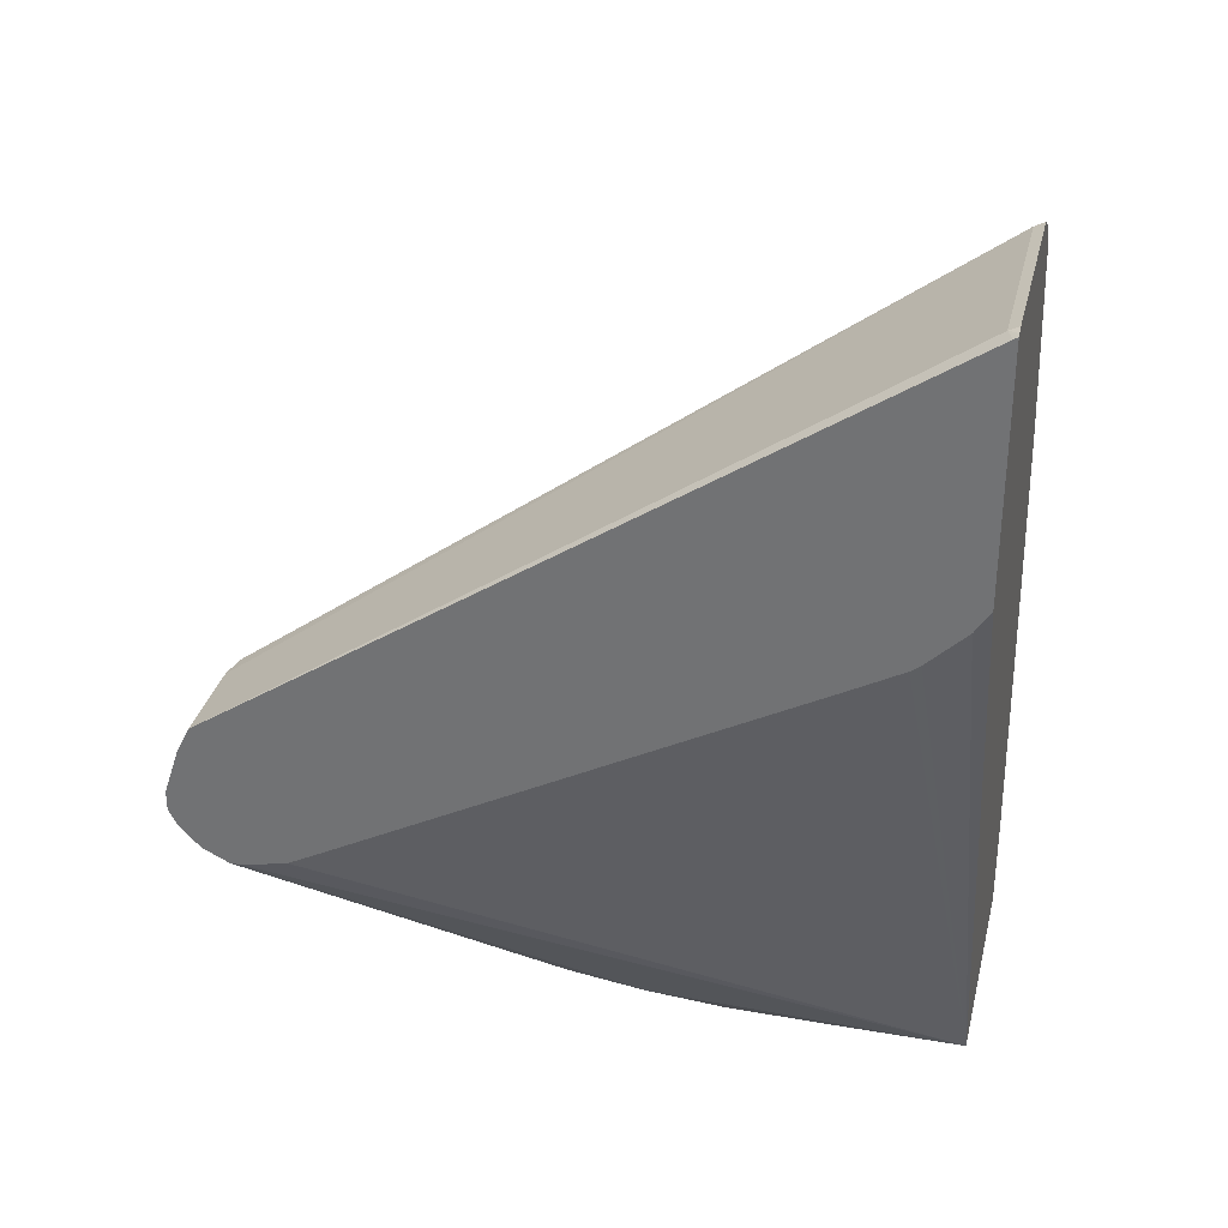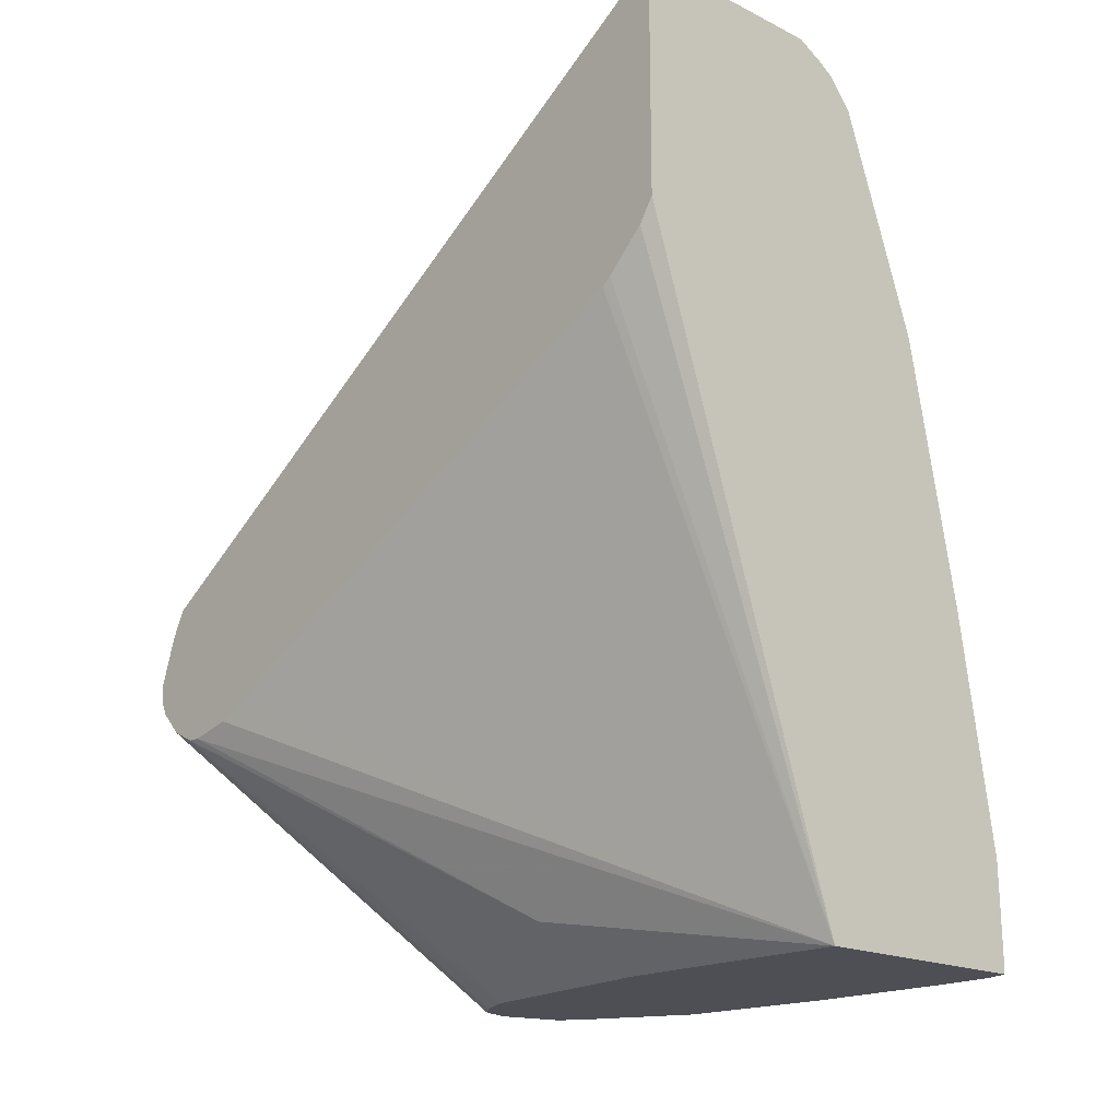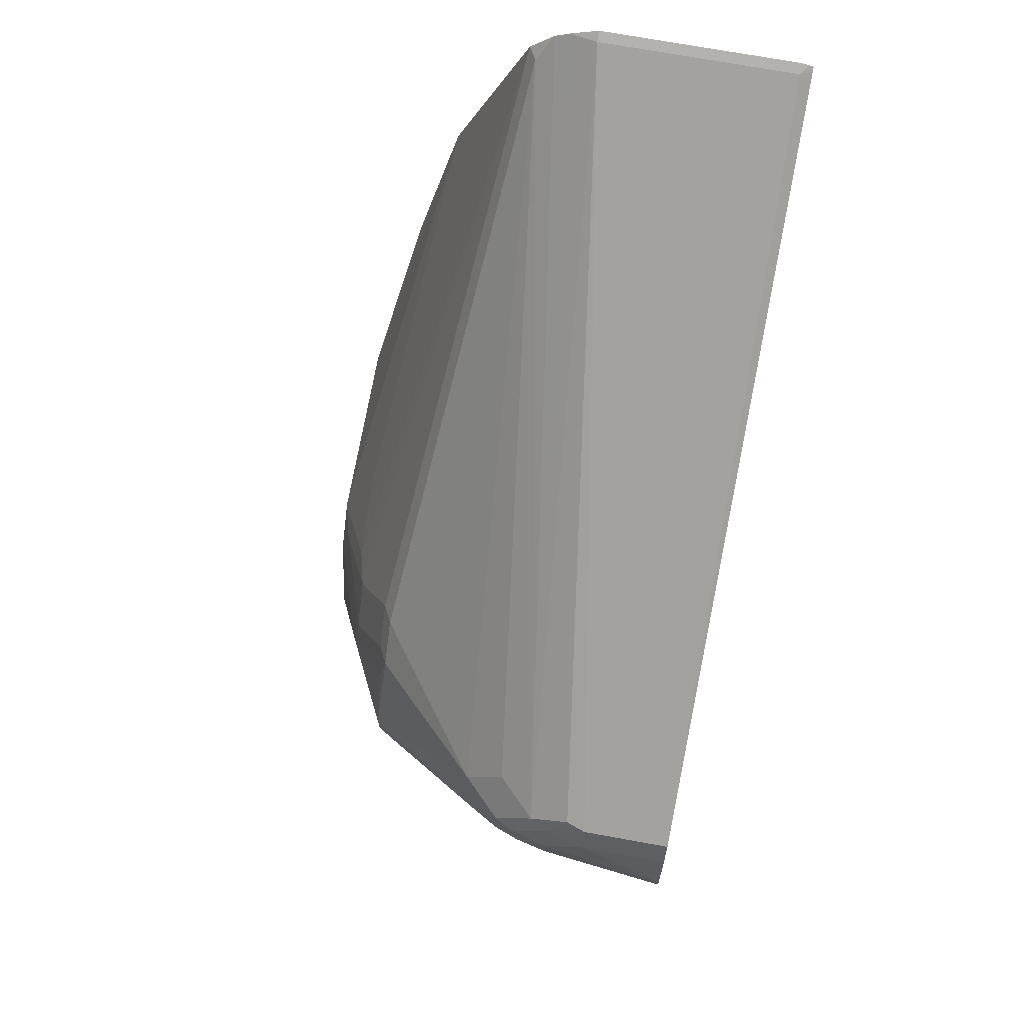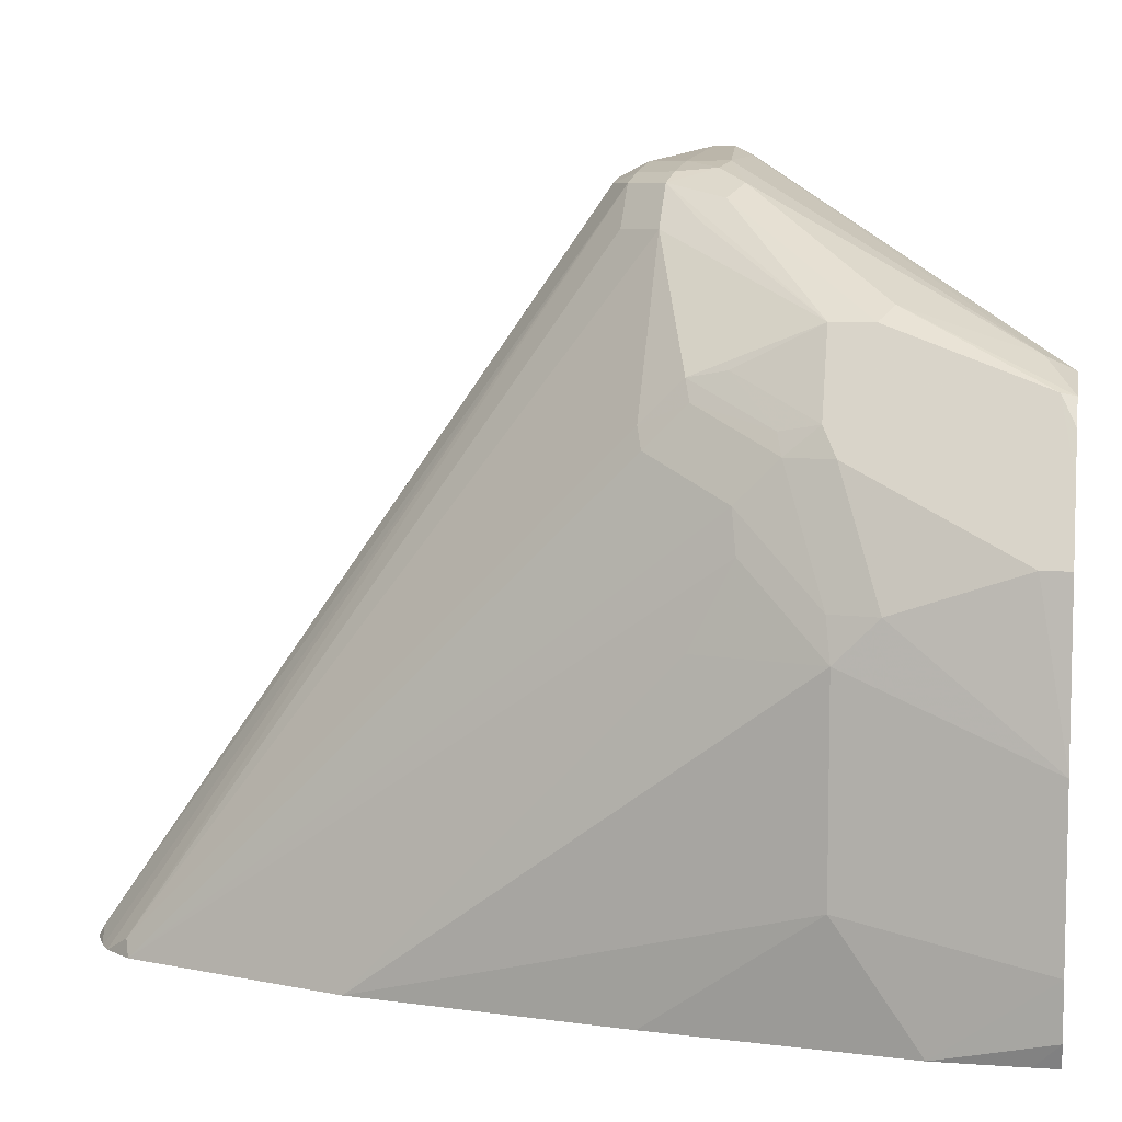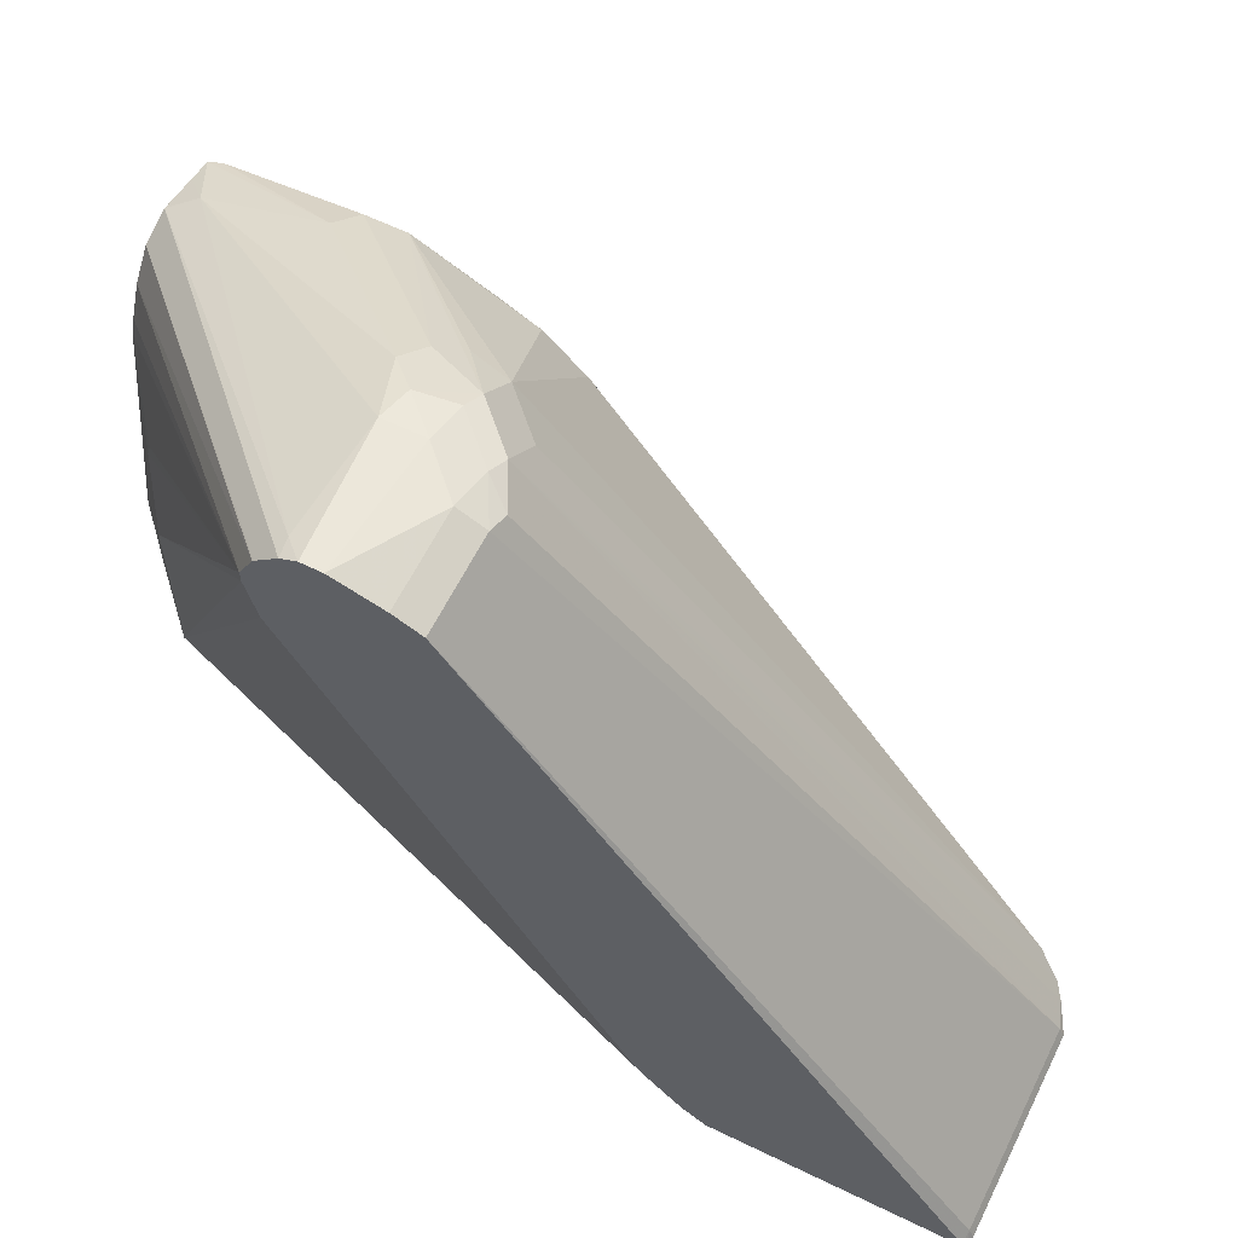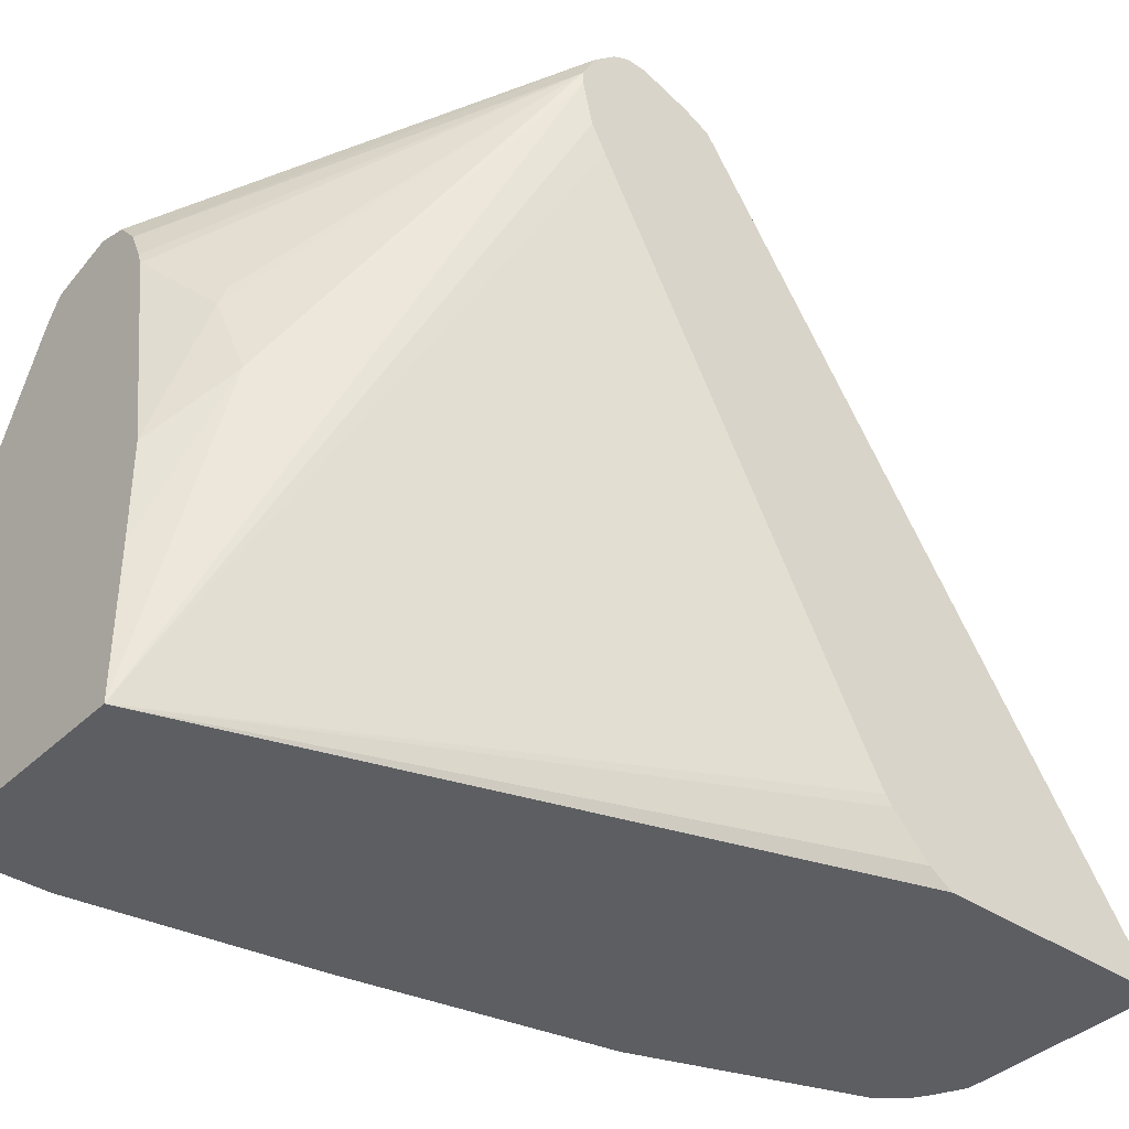
<metadata>
{"format":"obj","ext":"obj","renderer":"f3d","projection":"perspective","resolution":1024,"background":"white","views":[{"elev":32.1,"azim":-76.5,"up":"+Z"},{"elev":-18.4,"azim":-43.3,"up":"+Z"},{"elev":73.0,"azim":-169.8,"up":"+Z"},{"elev":7.4,"azim":100.4,"up":"+Y"},{"elev":61.7,"azim":-63.7,"up":"+Y"},{"elev":-38.6,"azim":-130.2,"up":"+Y"}]}
</metadata>
<code>
v 0.06946 0.4957 -0.2572
v 0.06946 0.4957 -0.2478
v 0.1314 0.4881 -0.2628
v 0.07823 0.4913 -0.2659
v 0.06946 0.492 -0.2646
v 0.1314 0.4881 -0.244
v 0.06946 0.4881 -0.2253
v 0.1127 0.4881 -0.2253
v 0.1471 0.485 -0.2597
v 0.1596 0.4787 -0.2722
v 0.2253 0.413 -0.3943
v 0.219 0.4068 -0.4068
v 0.219 0.4067 -0.4068
v 0.2042 0.4021 -0.4068
v 0.06946 0.4825 -0.2747
v 0.1502 0.4834 -0.2417
v 0.1314 0.4834 -0.2229
v 0.06946 0.4862 -0.2215
v 0.1127 0.4819 -0.2128
v 0.1596 0.4787 -0.2394
v 0.1721 0.4725 -0.2659
v 0.2378 0.4255 -0.3317
v 0.2253 0.4318 -0.3379
v 0.2491 0.3992 -0.4068
v 0.2378 0.4021 -0.4068
v 0.2341 0.403 -0.4068
v 0.1943 0.3901 -0.4068
v 0.06946 0.4819 -0.2753
v 0.122 0.4787 -0.2112
v 0.1408 0.4787 -0.2206
v 0.06946 0.4819 -0.2128
v 0.169 0.1565 0.006237
v 0.1784 0.46 -0.2394
v 0.1815 0.4631 -0.2566
v 0.2378 0.4255 -0.3129
v 0.2503 0.4005 -0.4005
v 0.2565 0.388 -0.4068
v 0.1877 0.3755 -0.4068
v 0.06946 0.4694 -0.2816
v 0.06946 0.4807 -0.2759
v 0.1596 0.46 -0.2206
v 0.1825 0.1519 0.001725
v 0.1895 0.1519 -0.002626
v 0.1971 0.1596 -0.01409
v 0.06946 0.1539 0.005749
v 0.07511 0.1565 0.006237
v 0.169 0.1519 0.008514
v 0.2347 0.3849 -0.2394
v 0.2347 0.4036 -0.2581
v 0.2378 0.4068 -0.2753
v 0.2566 0.388 -0.3129
v 0.2503 0.4005 -0.3254
v 0.266 0.3693 -0.4068
v 0.2566 0.3879 -0.4068
v 0.1854 0.3693 -0.4068
v 0.06946 0.4637 -0.2816
v 0.1549 0.3473 -0.3849
v 0.1565 0.3379 -0.388
v 0.1439 0.3004 -0.3817
v 0.201 0.1519 -0.016
v 0.2394 0.3755 -0.2417
v 0.06946 0.1519 0.006888
v 0.07124 0.1519 0.007538
v 0.07511 0.1519 0.008514
v 0.2394 0.3943 -0.2605
v 0.2534 0.3849 -0.2957
v 0.2628 0.3755 -0.3192
v 0.2582 0.3755 -0.298
v 0.2753 0.3505 -0.4068
v 0.1695 0.2679 -0.4068
v 0.06946 0.4426 -0.2769
v 0.169 0.1519 -0.4068
v 0.169 0.2211 -0.4068
v 0.2378 0.1519 -0.1198
v 0.2628 0.3004 -0.2628
v 0.2628 0.3379 -0.2816
v 0.2582 0.3567 -0.2792
v 0.06946 0.1519 -0.1062
v 0.2816 0.3192 -0.3379
v 0.2816 0.3379 -0.3943
v 0.2769 0.3192 -0.3168
v 0.2816 0.3379 -0.4068
v 0.06946 0.4299 -0.2703
v 0.2823 0.1519 -0.4068
v 0.06946 0.159 -0.117
v 0.06946 0.177 -0.1344
v 0.06946 0.1815 -0.1377
v 0.06946 0.2073 -0.1516
v 0.2628 0.1519 -0.244
v 0.2816 0.2066 -0.3192
v 0.2816 0.3004 -0.3192
v 0.2879 0.2629 -0.4068
v 0.2863 0.1628 -0.4068
v 0.2823 0.1519 -0.396
v 0.2816 0.1519 -0.3567
v 0.2879 0.1878 -0.4068
v 0.2879 0.2441 -0.4068
v 0.2879 0.2629 -0.4068
f 42 62 78
f 42 63 62
f 42 74 60
f 42 78 72
f 42 72 84
f 42 84 94
f 42 94 95
f 42 95 89
f 42 89 74
f 45 62 63
f 43 60 44
f 44 60 61
f 44 61 48
f 45 63 46
f 46 63 64
f 48 61 65
f 48 65 49
f 49 65 66
f 49 66 50
f 50 66 51
f 42 60 43
f 42 64 63
f 35 51 67
f 39 59 56
f 31 45 46
f 51 66 68
f 32 46 64
f 32 64 47
f 32 47 42
f 33 41 44
f 33 44 48
f 33 48 49
f 33 49 35
f 42 47 64
f 33 35 34
f 35 50 51
f 35 67 52
f 36 53 54
f 36 54 37
f 36 52 53
f 38 55 39
f 39 55 57
f 39 57 58
f 39 58 59
f 35 49 50
f 51 68 67
f 72 87 88
f 52 67 69
f 74 89 90
f 74 90 91
f 74 91 75
f 75 91 76
f 76 91 81
f 76 81 77
f 79 92 80
f 79 81 91
f 79 91 92
f 80 92 82
f 84 93 94
f 89 95 90
f 90 95 96
f 90 96 97
f 90 97 91
f 91 97 98
f 91 98 92
f 92 98 97
f 93 96 95
f 93 95 94
f 30 44 41
f 72 88 83
f 52 69 53
f 72 86 87
f 72 78 85
f 55 70 58
f 55 58 57
f 56 59 72
f 56 72 71
f 58 70 59
f 59 70 73
f 59 73 72
f 60 74 75
f 60 75 76
f 60 76 77
f 60 77 61
f 61 77 65
f 65 77 68
f 65 68 66
f 67 68 79
f 67 79 80
f 67 80 69
f 68 81 79
f 68 77 81
f 69 80 82
f 71 72 83
f 72 85 86
f 30 43 44
f 20 41 33
f 30 32 42
f 3 6 9
f 3 9 10
f 3 10 11
f 3 11 4
f 4 11 12
f 4 12 5
f 5 12 13
f 5 13 14
f 5 14 15
f 2 8 6
f 6 16 9
f 6 17 16
f 7 18 8
f 8 18 19
f 8 19 17
f 9 16 20
f 9 20 21
f 9 21 10
f 10 21 22
f 10 22 23
f 6 8 17
f 10 23 11
f 2 7 8
f 1 18 7
f 1 2 6
f 1 6 3
f 1 3 4
f 1 4 5
f 1 5 15
f 1 15 28
f 30 42 43
f 1 40 39
f 1 39 56
f 1 7 2
f 1 56 71
f 1 83 88
f 1 88 87
f 1 87 86
f 1 86 85
f 1 85 78
f 1 78 62
f 1 62 45
f 1 45 31
f 1 31 18
f 1 71 83
f 11 23 24
f 1 28 40
f 11 25 12
f 17 19 29
f 17 29 30
f 18 31 19
f 19 31 46
f 19 46 32
f 19 32 29
f 20 30 41
f 20 33 34
f 20 34 35
f 16 30 20
f 20 35 21
f 22 36 23
f 22 35 52
f 22 52 36
f 23 36 24
f 24 36 37
f 27 39 40
f 27 40 28
f 29 32 30
f 11 24 25
f 21 35 22
f 16 17 30
f 27 38 39
f 14 27 28
f 14 28 15
f 12 26 13
f 12 25 26
f 13 25 24
f 13 24 37
f 13 37 54
f 13 54 53
f 13 53 69
f 13 69 82
f 13 82 92
f 13 26 25
f 13 97 96
f 13 92 97
f 13 55 38
f 13 70 55
f 13 73 70
f 13 38 27
f 13 84 72
f 13 93 84
f 13 96 93
f 13 72 73
f 13 27 14

</code>
